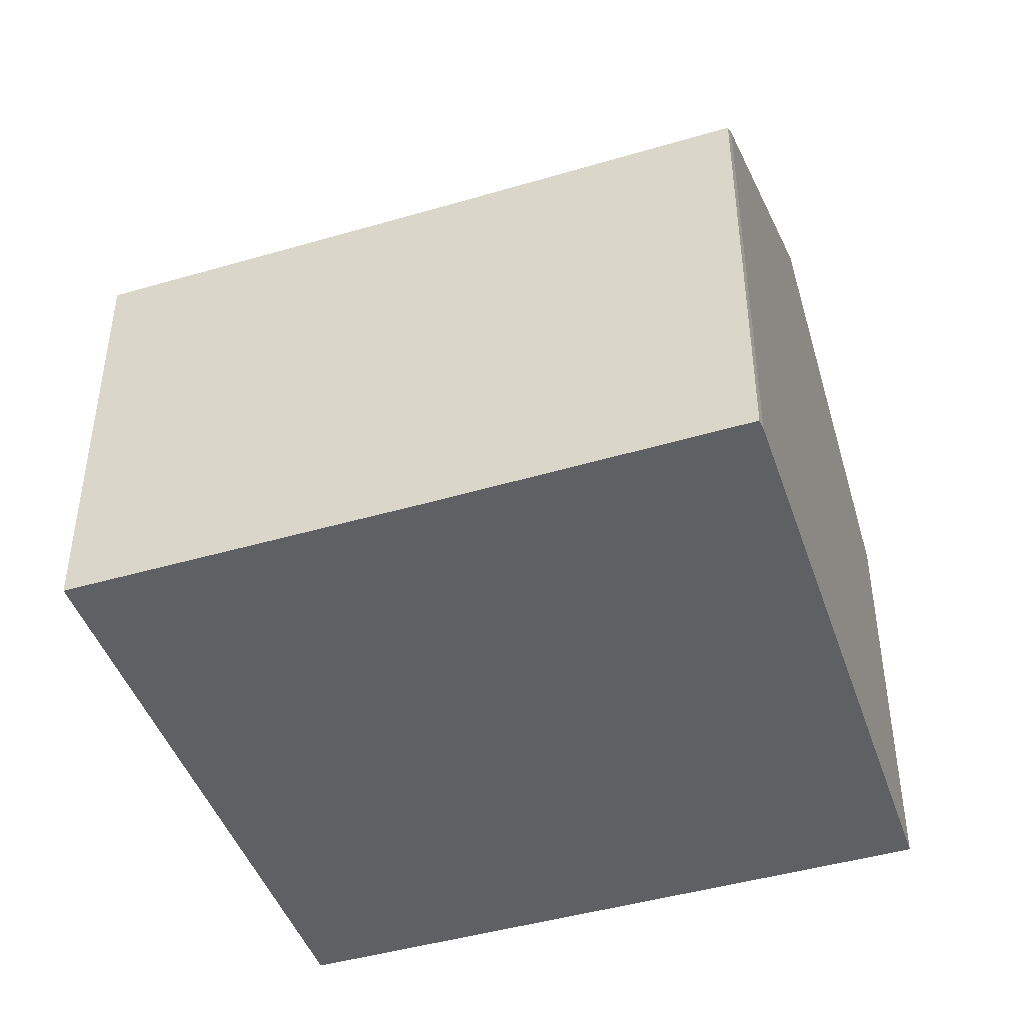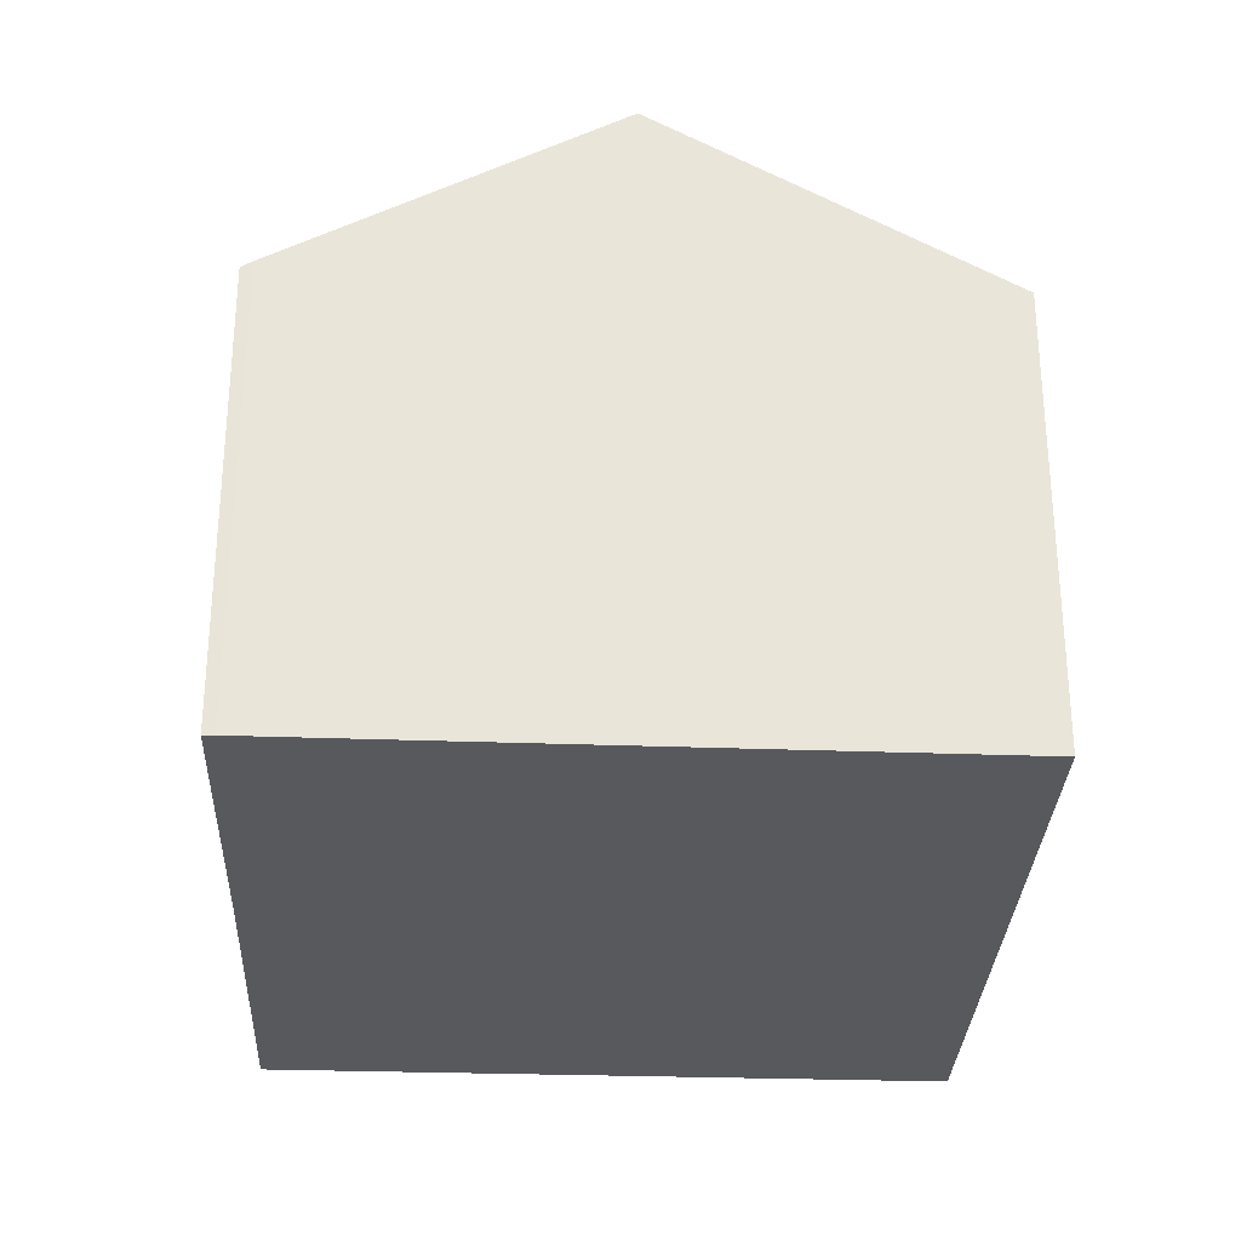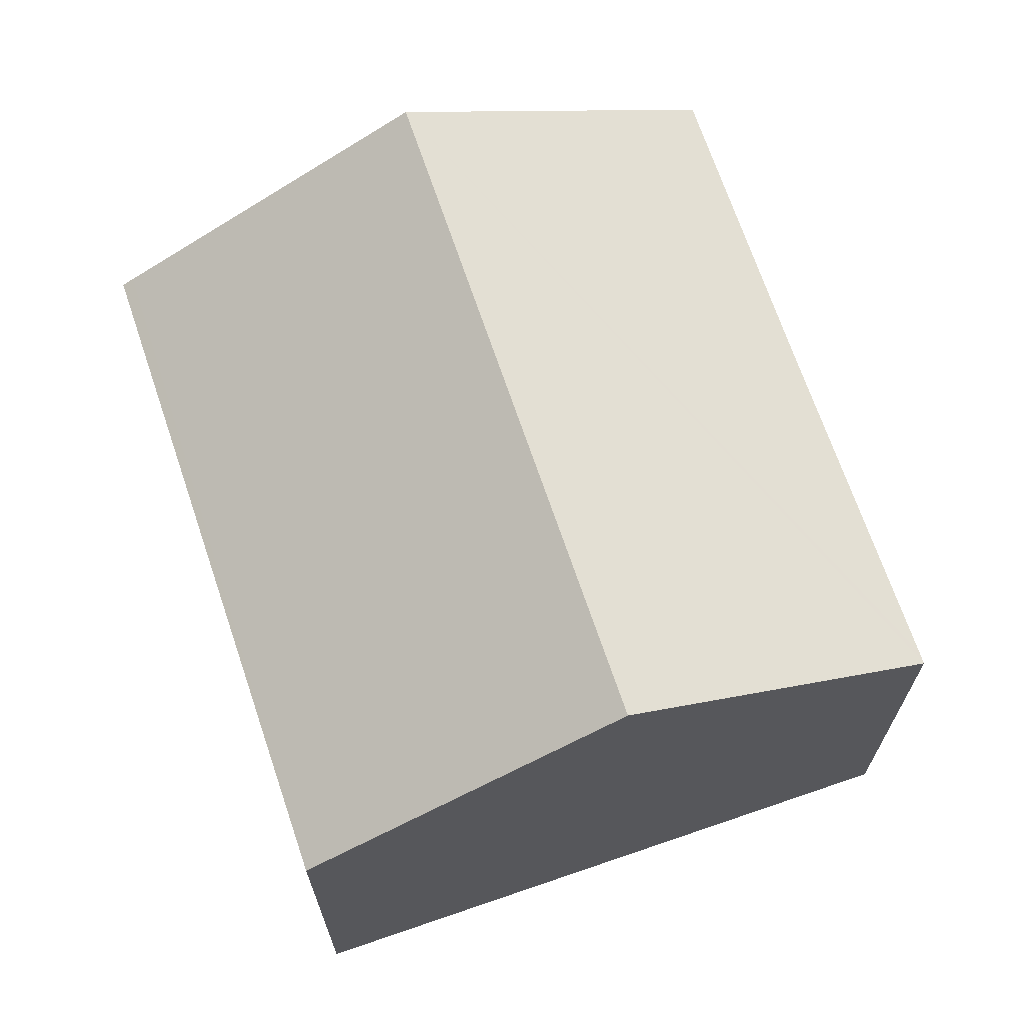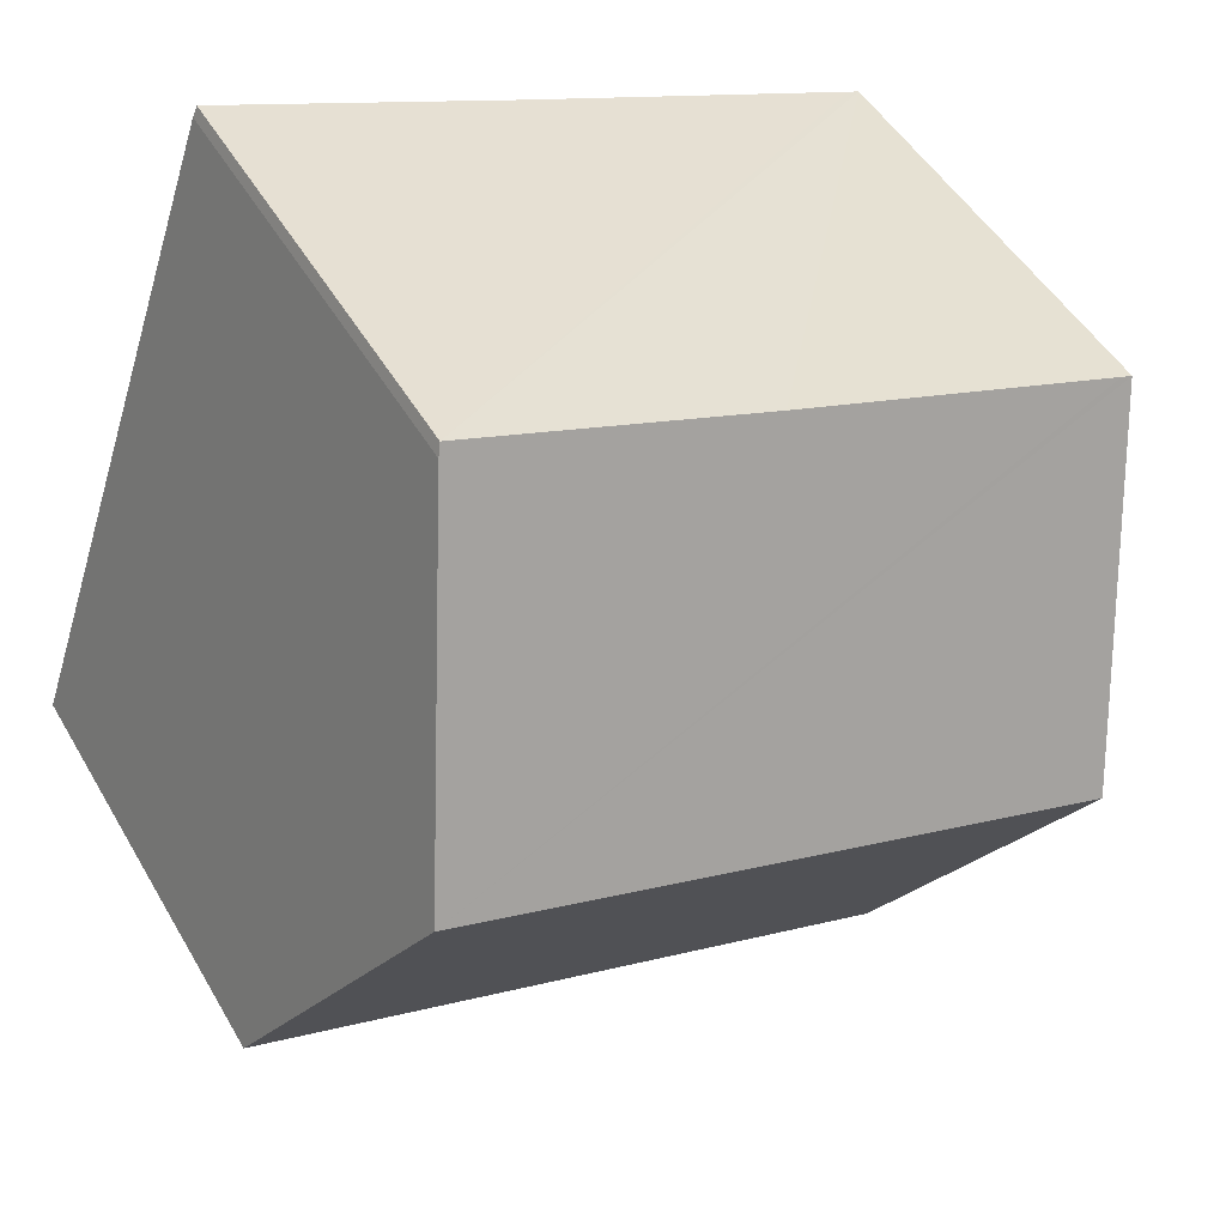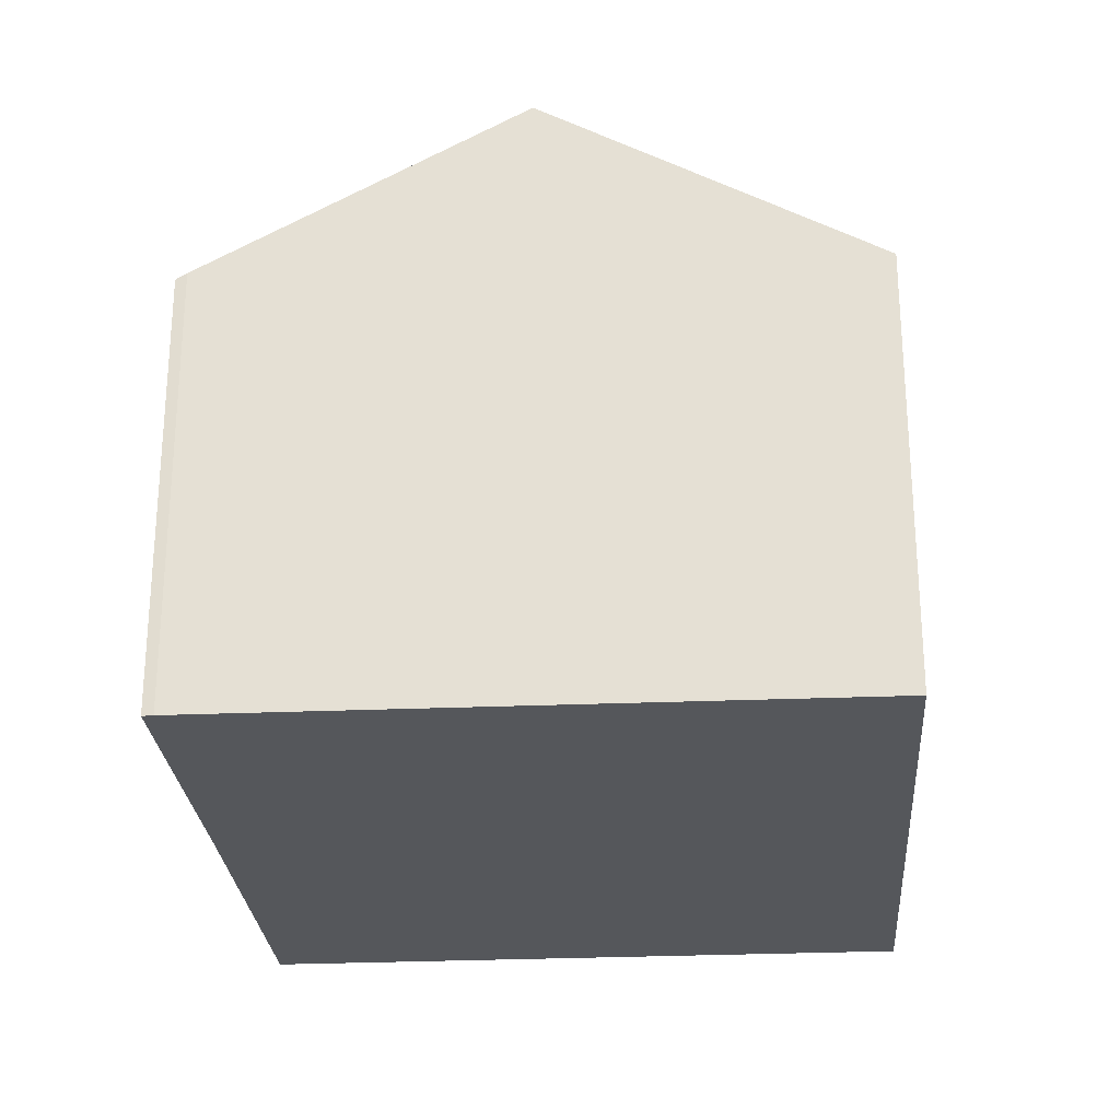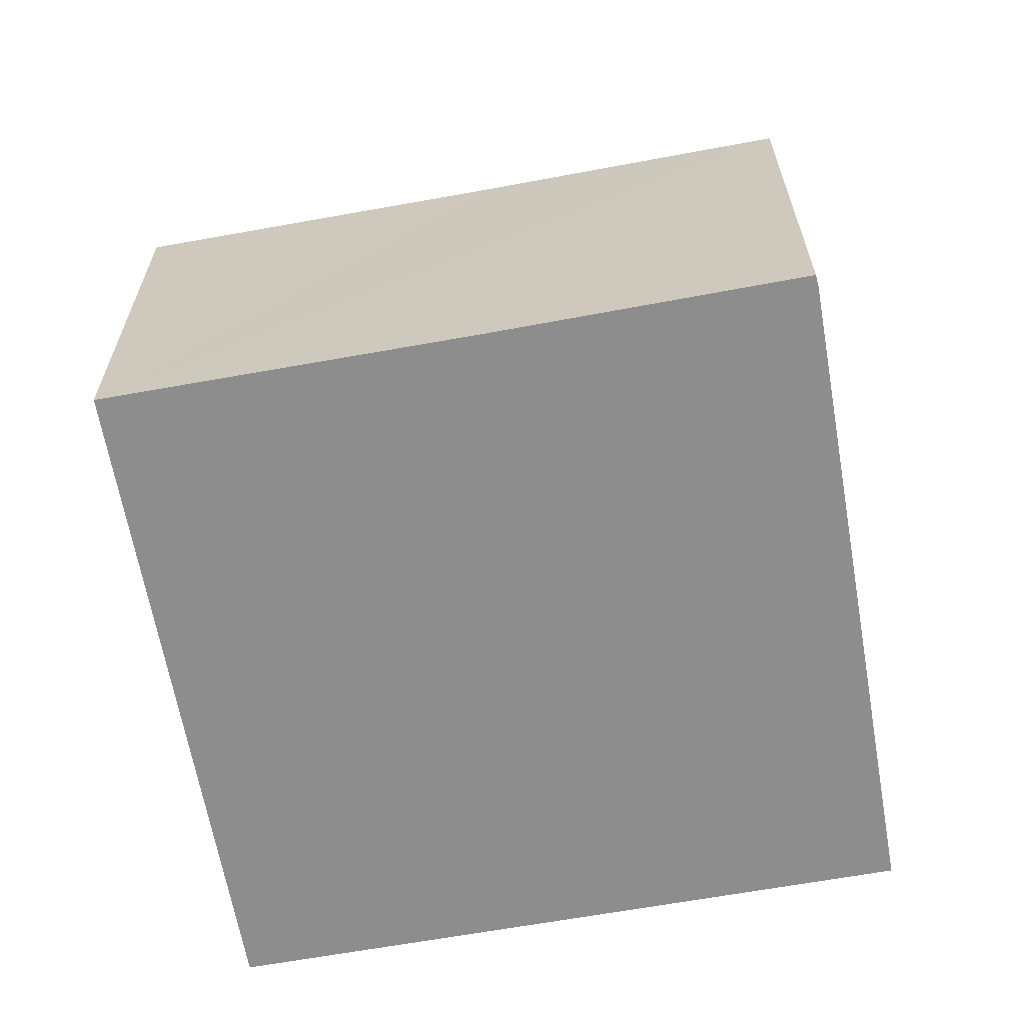
<metadata>
{"format":"obj","ext":"obj","renderer":"f3d","projection":"perspective","resolution":1024,"background":"white","views":[{"elev":-44.9,"azim":-0.8,"up":"+Y"},{"elev":-30.1,"azim":67.9,"up":"+Y"},{"elev":68.8,"azim":-128.3,"up":"+Y"},{"elev":48.1,"azim":151.2,"up":"+Z"},{"elev":-26.6,"azim":74.7,"up":"+Y"},{"elev":-64.6,"azim":-9.2,"up":"+Y"}]}
</metadata>
<code>
v  3.106 6.223 -8.859
v  12.18 6.303 -5.455
v  12.24 6.211 -5.616
v  10.7 8.748 -1.161
v  1.554 8.748 -4.433
v  3 6.395 -8.558
v  0 6.219 3.808e-16
v  0.162 6.22 0.057
v  4.943 6.229 1.748
v  9.157 6.219 3.275
v  9.222 6.304 3.13
v  0 0 0
v  0.162 -3.49e-18 0.057
v  4.943 -1.07e-16 1.748
v  9.157 -2.005e-16 3.275
v  9.222 -1.917e-16 3.13
v  10.7 7.109e-17 -1.161
v  12.18 3.34e-16 -5.455
v  12.24 3.439e-16 -5.616
v  3.106 5.425e-16 -8.859
v  3 5.24e-16 -8.558
v  1.554 2.714e-16 -4.433
g defaultobject
f 1 2 3
f 2 1 4
f 4 1 5
f 5 1 6
f 7 4 5
f 4 7 8
f 4 8 9
f 4 9 10
f 4 10 11
f 12 8 7
f 8 12 9
f 9 12 10
f 10 12 13
f 10 13 14
f 10 14 15
f 10 16 11
f 16 10 15
f 16 4 11
f 4 16 2
f 2 16 17
f 2 17 18
f 2 18 3
f 3 18 19
f 3 20 1
f 20 3 19
f 20 6 1
f 6 20 5
f 5 20 7
f 7 20 21
f 7 21 22
f 7 22 12
f 18 20 19
f 20 18 17
f 20 17 21
f 21 17 16
f 21 16 22
f 22 16 15
f 22 15 14
f 22 14 13
f 22 13 12

</code>
